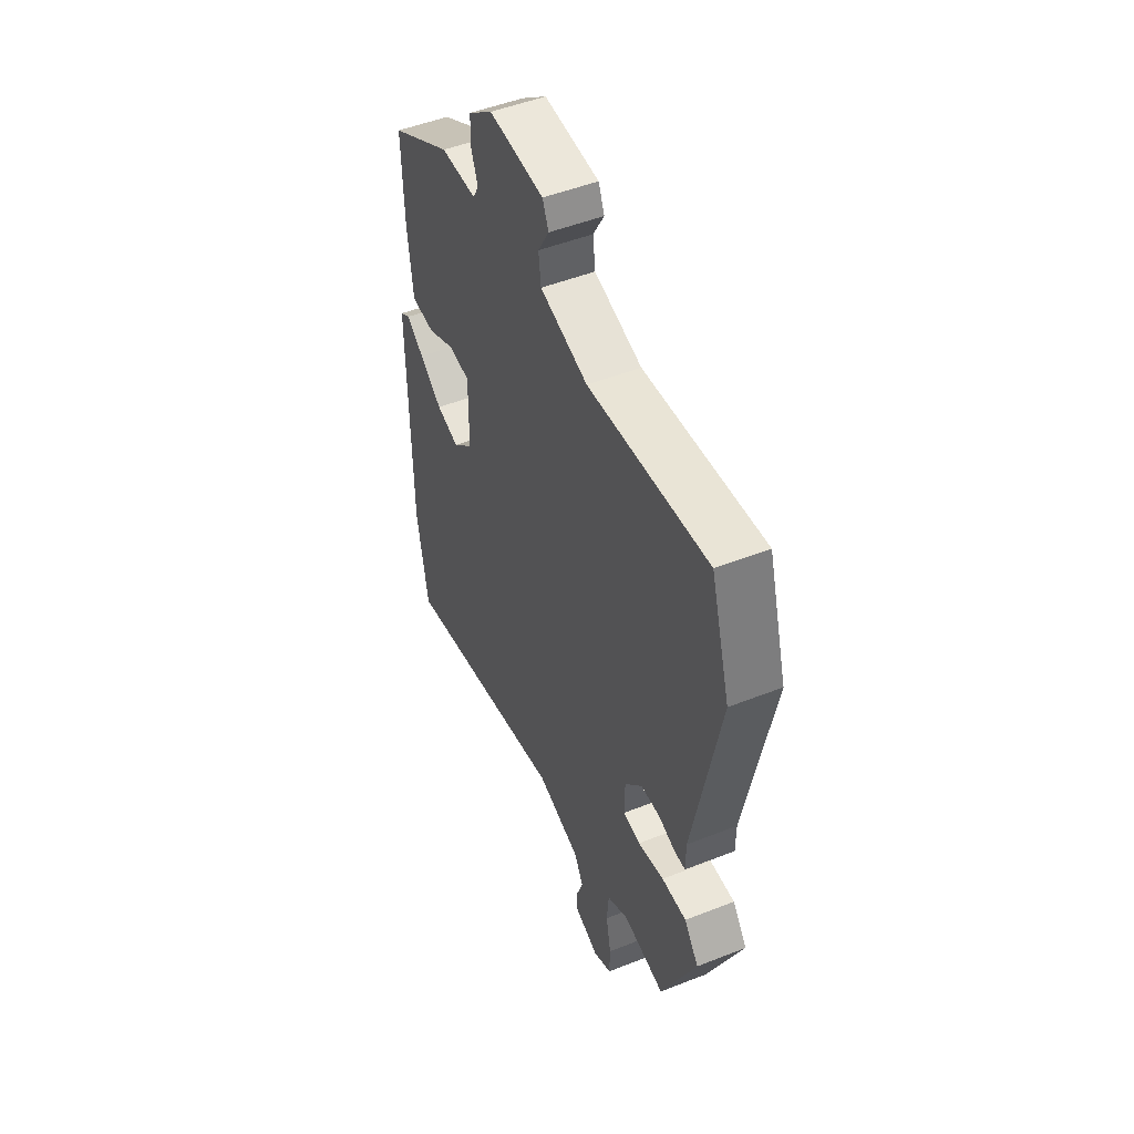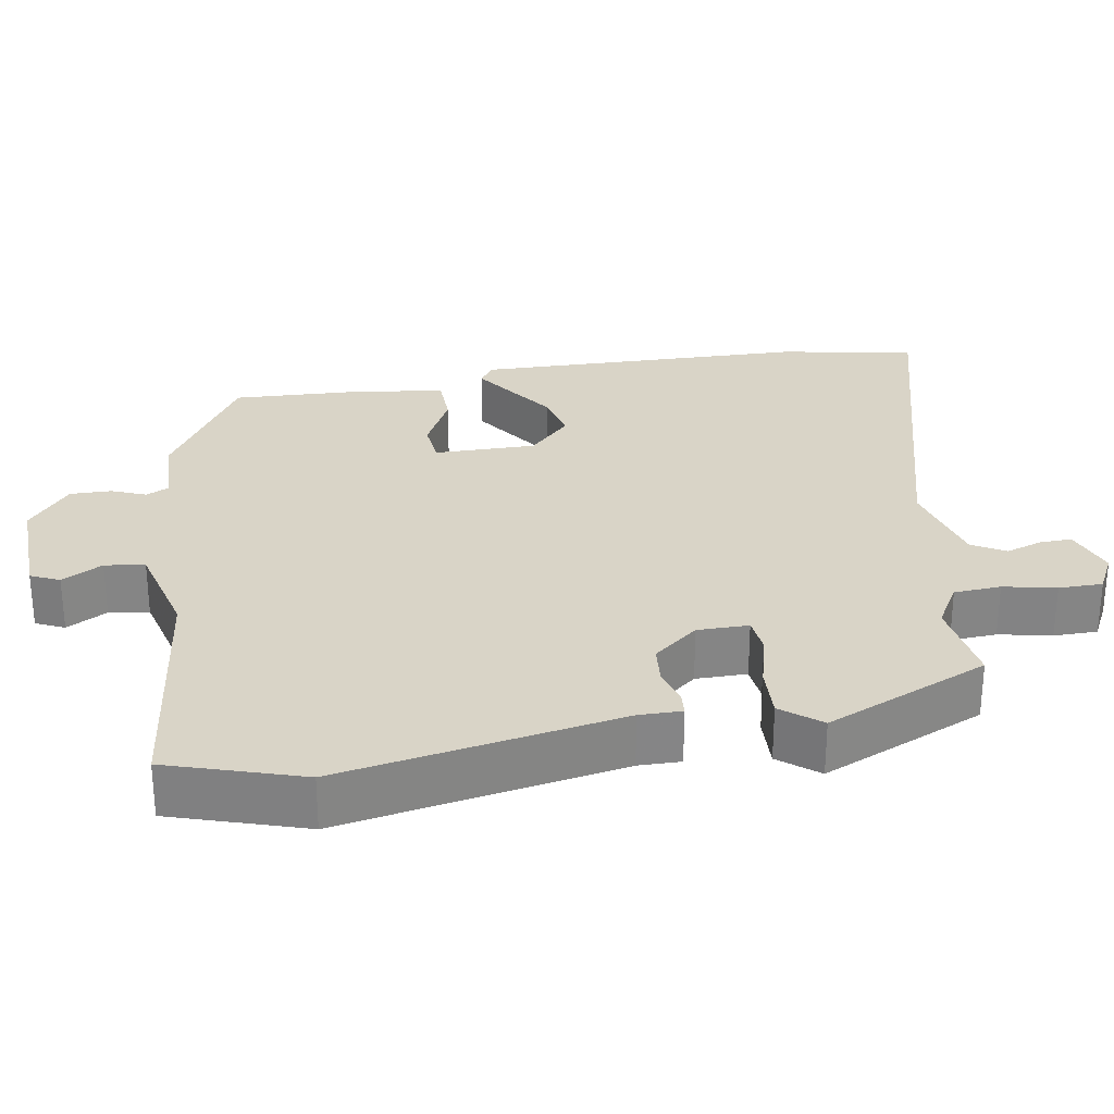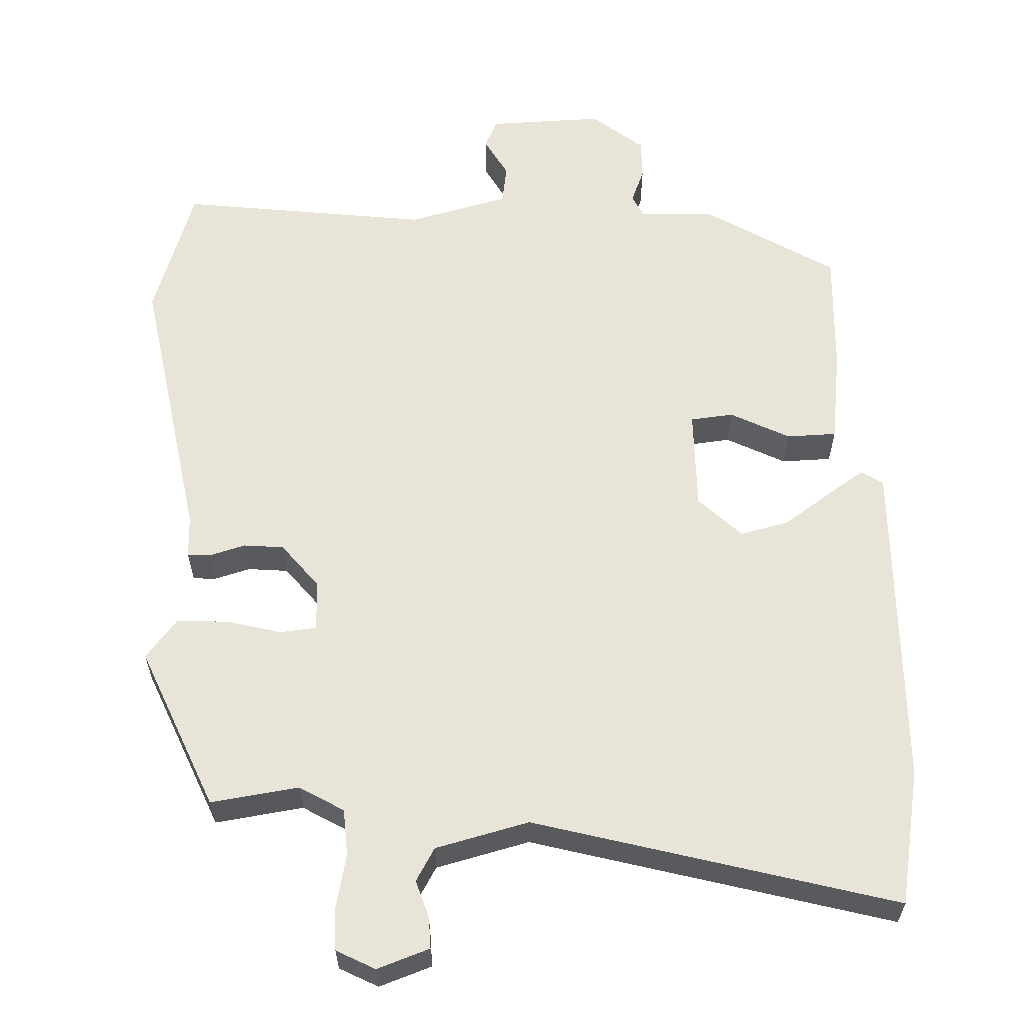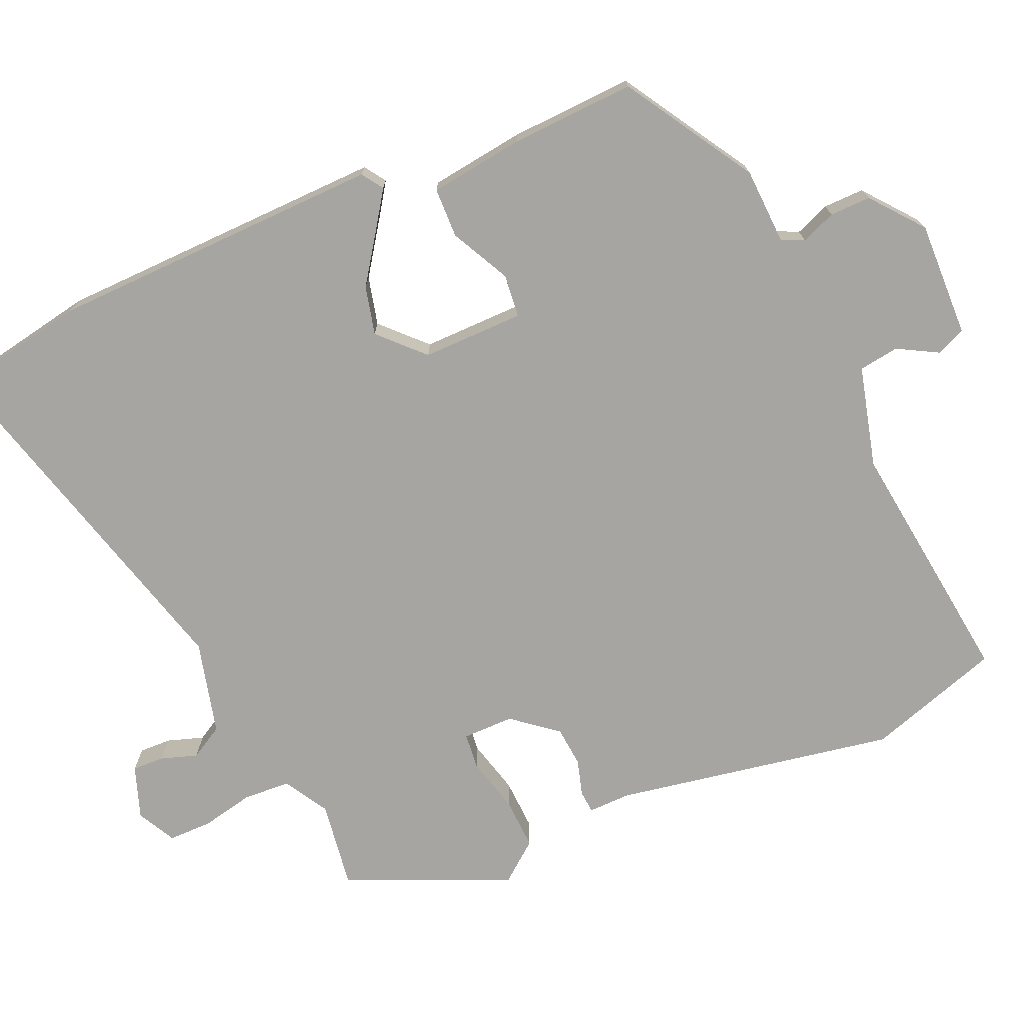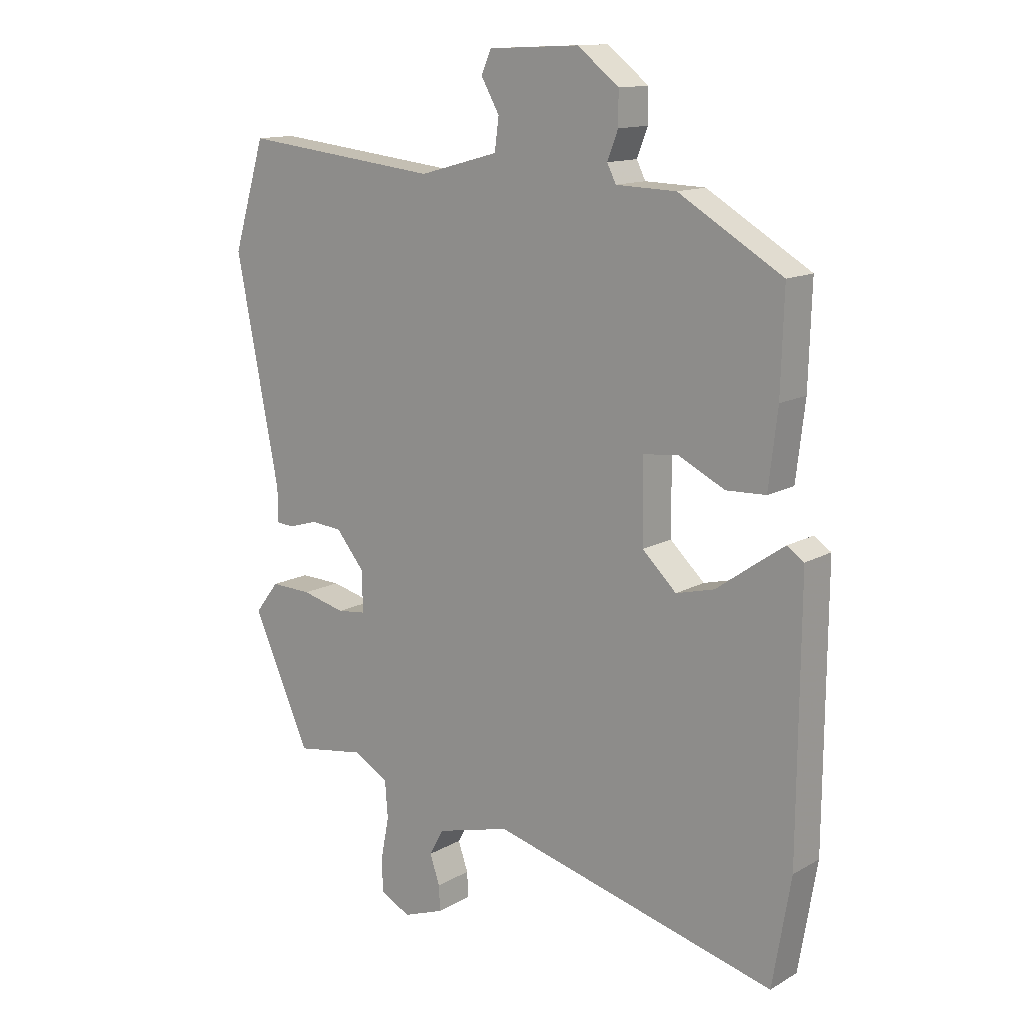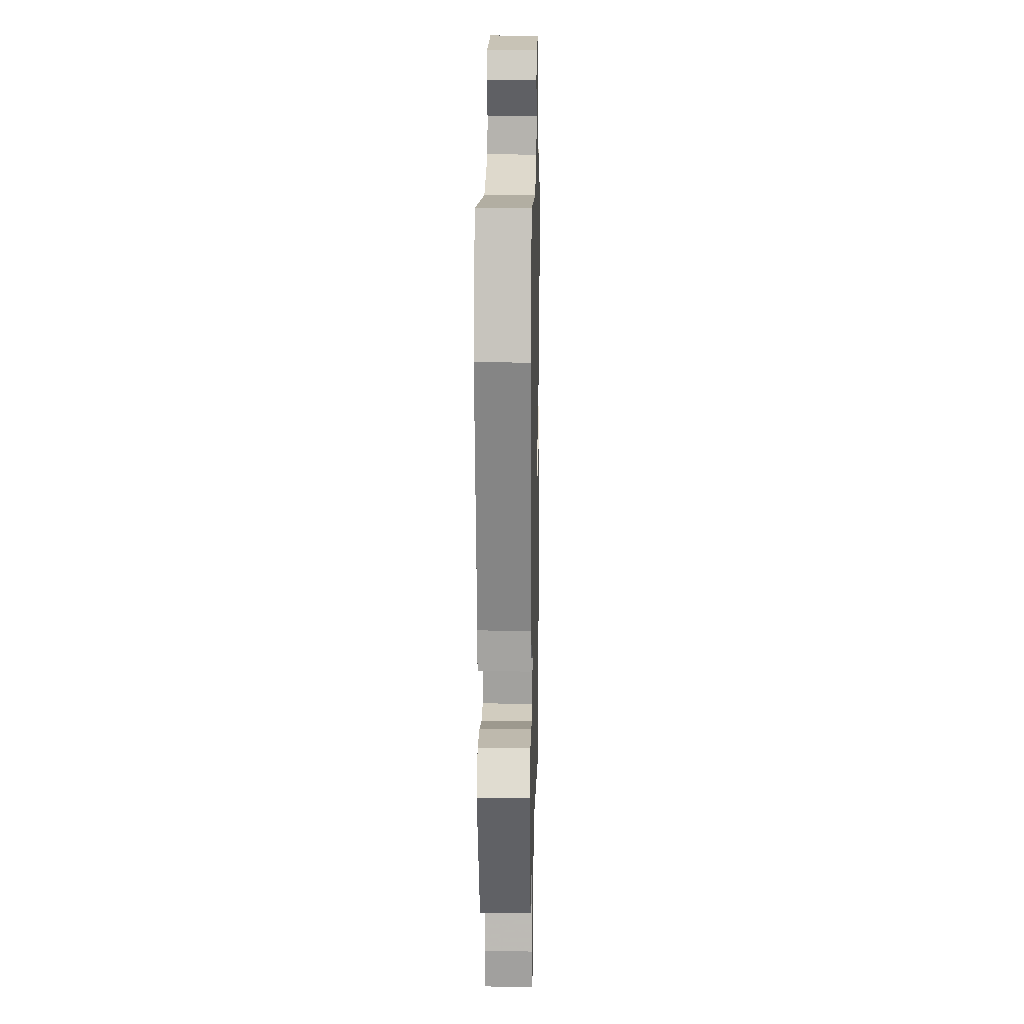
<metadata>
{"format":"obj","ext":"obj","renderer":"f3d","projection":"perspective","resolution":1024,"background":"white","views":[{"elev":50.0,"azim":66.6,"up":"+Z"},{"elev":28.5,"azim":81.2,"up":"+Y"},{"elev":60.2,"azim":178.8,"up":"+Y"},{"elev":-73.6,"azim":-65.5,"up":"+Y"},{"elev":13.5,"azim":-141.3,"up":"+Z"},{"elev":17.0,"azim":91.3,"up":"+Z"}]}
</metadata>
<code>
v 0.499 0.07 0.503
v 0.554 0.07 0.322
v 0.48 0.07 -0.055
v 0.48 0.07 -0.112
v 0.45 0.07 -0.114
v 0.401 0.07 -0.099
v 0.347 0.07 -0.103
v 0.298 0.07 -0.162
v 0.297 0.07 -0.231
v 0.346 0.07 -0.237
v 0.42 0.07 -0.219
v 0.49 0.07 -0.217
v 0.531 0.07 -0.27
v 0.433 0.07 -0.488
v 0.315 0.07 -0.469
v 0.255 0.07 -0.503
v 0.25 0.07 -0.566
v 0.264 0.07 -0.637
v 0.263 0.07 -0.696
v 0.211 0.07 -0.722
v 0.141 0.07 -0.696
v 0.143 0.07 -0.653
v 0.16 0.07 -0.604
v 0.135 0.07 -0.559
v 0.01 0.07 -0.525
v -0.475 0.07 -0.648
v -0.506 0.07 -0.465
v -0.509 0.07 -0.016
v -0.48 0.07 0.003
v -0.43 0.07 -0.032
v -0.366 0.07 -0.078
v -0.301 0.07 -0.095
v -0.243 0.07 -0.04
v -0.242 0.07 0.097
v -0.3 0.07 0.104
v -0.38 0.07 0.065
v -0.447 0.07 0.068
v -0.462 0.07 0.196
v -0.467 0.07 0.363
v -0.291 0.07 0.467
v -0.189 0.07 0.47
v -0.174 0.07 0.5
v -0.192 0.07 0.547
v -0.192 0.07 0.602
v -0.122 0.07 0.657
v 0.033 0.07 0.65
v 0.05 0.07 0.611
v 0.019 0.07 0.557
v 0.026 0.07 0.503
v 0.161 0.07 0.466
v 0.499 0 0.503
v 0.554 0 0.322
v 0.48 0 -0.055
v 0.48 0 -0.112
v 0.45 0 -0.114
v 0.401 0 -0.099
v 0.347 0 -0.103
v 0.298 0 -0.162
v 0.297 0 -0.231
v 0.346 0 -0.237
v 0.42 0 -0.219
v 0.49 0 -0.217
v 0.531 0 -0.27
v 0.433 0 -0.488
v 0.315 0 -0.469
v 0.255 0 -0.503
v 0.25 0 -0.566
v 0.264 0 -0.637
v 0.263 0 -0.696
v 0.211 0 -0.722
v 0.141 0 -0.696
v 0.143 0 -0.653
v 0.16 0 -0.604
v 0.135 0 -0.559
v 0.01 0 -0.525
v -0.475 0 -0.648
v -0.506 0 -0.465
v -0.509 0 -0.016
v -0.48 0 0.003
v -0.43 0 -0.032
v -0.366 0 -0.078
v -0.301 0 -0.095
v -0.243 0 -0.04
v -0.242 0 0.097
v -0.3 0 0.104
v -0.38 0 0.065
v -0.447 0 0.068
v -0.462 0 0.196
v -0.467 0 0.363
v -0.291 0 0.467
v -0.189 0 0.47
v -0.174 0 0.5
v -0.192 0 0.547
v -0.192 0 0.602
v -0.122 0 0.657
v 0.033 0 0.65
v 0.05 0 0.611
v 0.019 0 0.557
v 0.026 0 0.503
v 0.161 0 0.466
f 45 46 47 48
f 45 48 49
f 42 43 44 45
f 42 45 49
f 41 42 49 50
f 39 40 41 50
f 35 36 37 38
f 34 35 38 39
f 28 29 30 31
f 26 27 28 31
f 25 26 31 32
f 24 25 32 33
f 20 21 22 23
f 18 19 20 23
f 17 18 23 24
f 16 17 24 33
f 12 13 14 15
f 10 11 12 15
f 9 10 15 16
f 8 9 16 33
f 3 4 5 6
f 3 6 7
f 2 3 7
f 34 39 50 1
f 7 8 33 34
f 1 2 7 34
f 98 97 96 95
f 99 98 95
f 95 94 93 92
f 99 95 92
f 100 99 92 91
f 100 91 90 89
f 88 87 86 85
f 89 88 85 84
f 81 80 79 78
f 81 78 77 76
f 82 81 76 75
f 83 82 75 74
f 73 72 71 70
f 73 70 69 68
f 74 73 68 67
f 83 74 67 66
f 65 64 63 62
f 65 62 61 60
f 66 65 60 59
f 83 66 59 58
f 56 55 54 53
f 57 56 53
f 57 53 52
f 51 100 89 84
f 84 83 58 57
f 84 57 52 51
f 1 51 52 2
f 2 52 53 3
f 3 53 54 4
f 4 54 55 5
f 5 55 56 6
f 6 56 57 7
f 7 57 58 8
f 8 58 59 9
f 9 59 60 10
f 10 60 61 11
f 11 61 62 12
f 12 62 63 13
f 13 63 64 14
f 14 64 65 15
f 15 65 66 16
f 16 66 67 17
f 17 67 68 18
f 18 68 69 19
f 19 69 70 20
f 20 70 71 21
f 21 71 72 22
f 22 72 73 23
f 23 73 74 24
f 24 74 75 25
f 25 75 76 26
f 26 76 77 27
f 27 77 78 28
f 28 78 79 29
f 29 79 80 30
f 30 80 81 31
f 31 81 82 32
f 32 82 83 33
f 33 83 84 34
f 34 84 85 35
f 35 85 86 36
f 36 86 87 37
f 37 87 88 38
f 38 88 89 39
f 39 89 90 40
f 40 90 91 41
f 41 91 92 42
f 42 92 93 43
f 43 93 94 44
f 44 94 95 45
f 45 95 96 46
f 46 96 97 47
f 47 97 98 48
f 48 98 99 49
f 49 99 100 50
f 50 100 51 1

</code>
